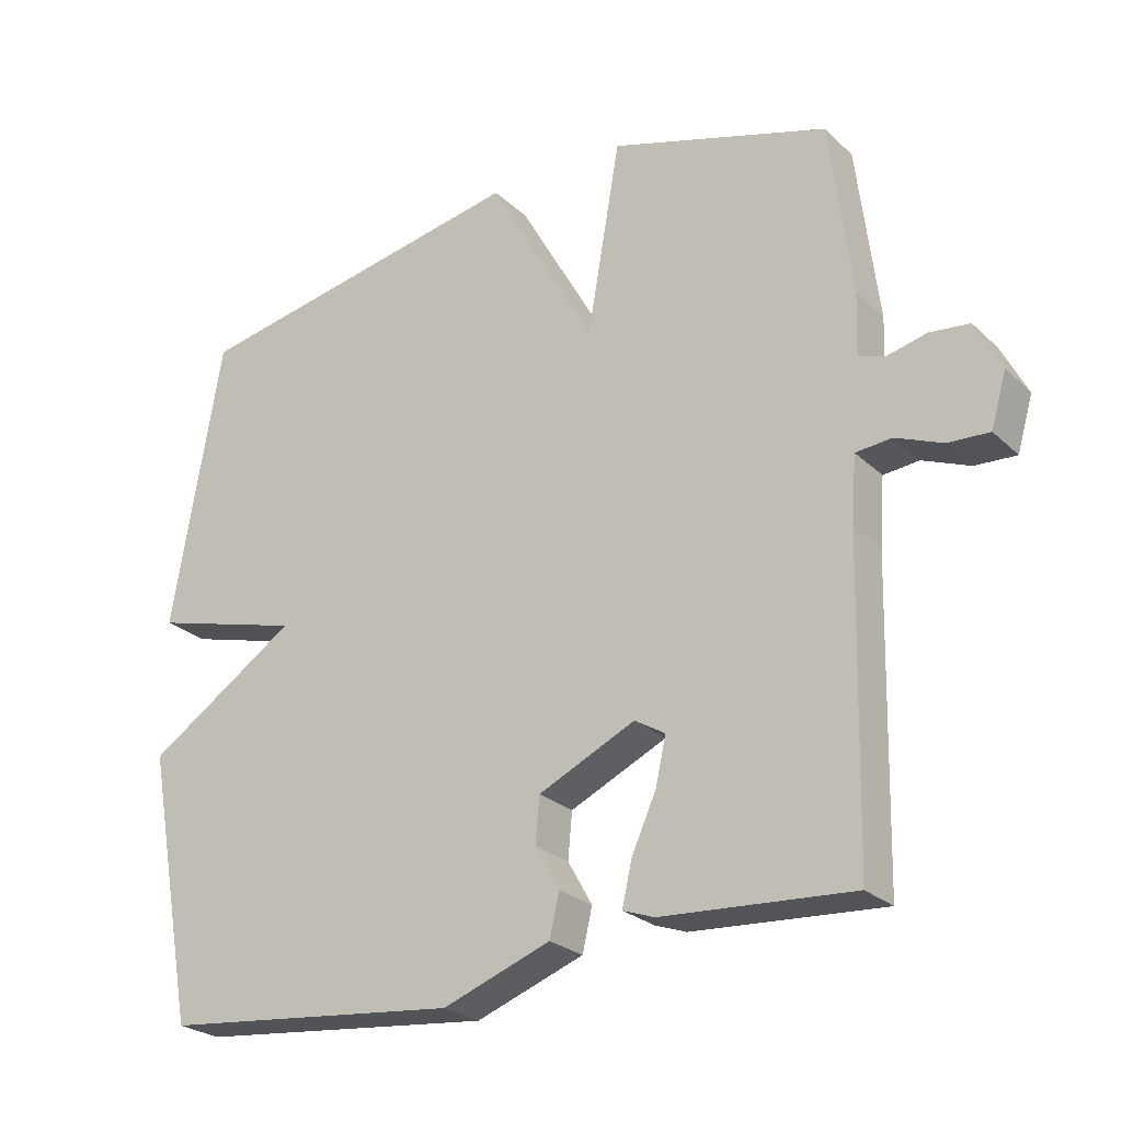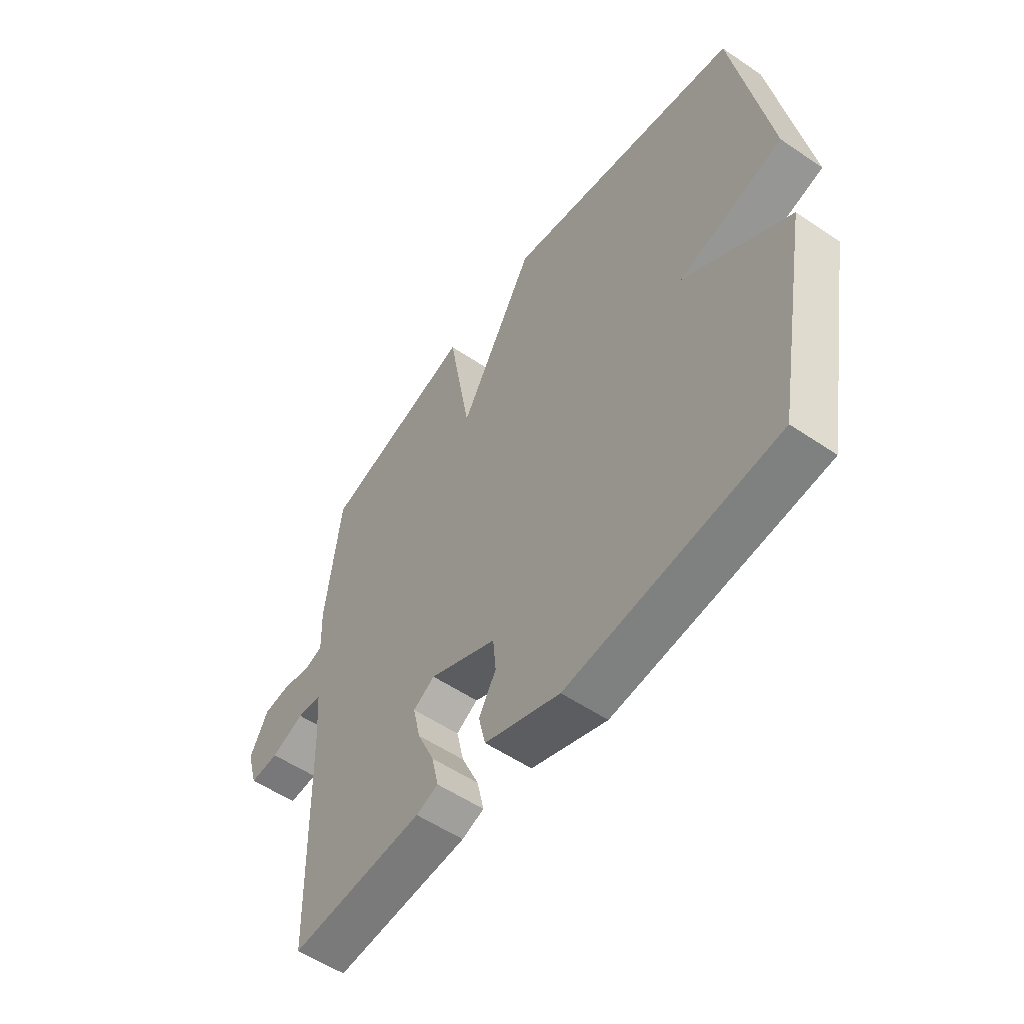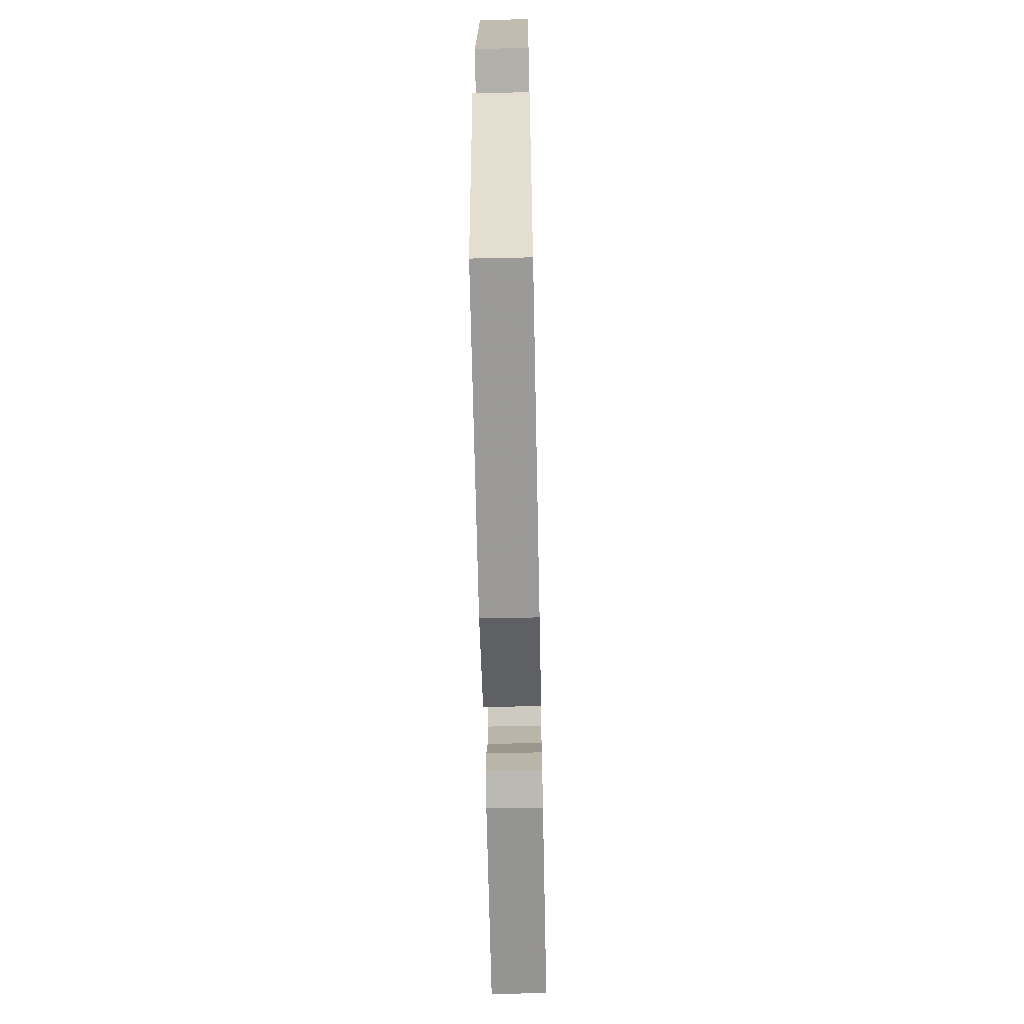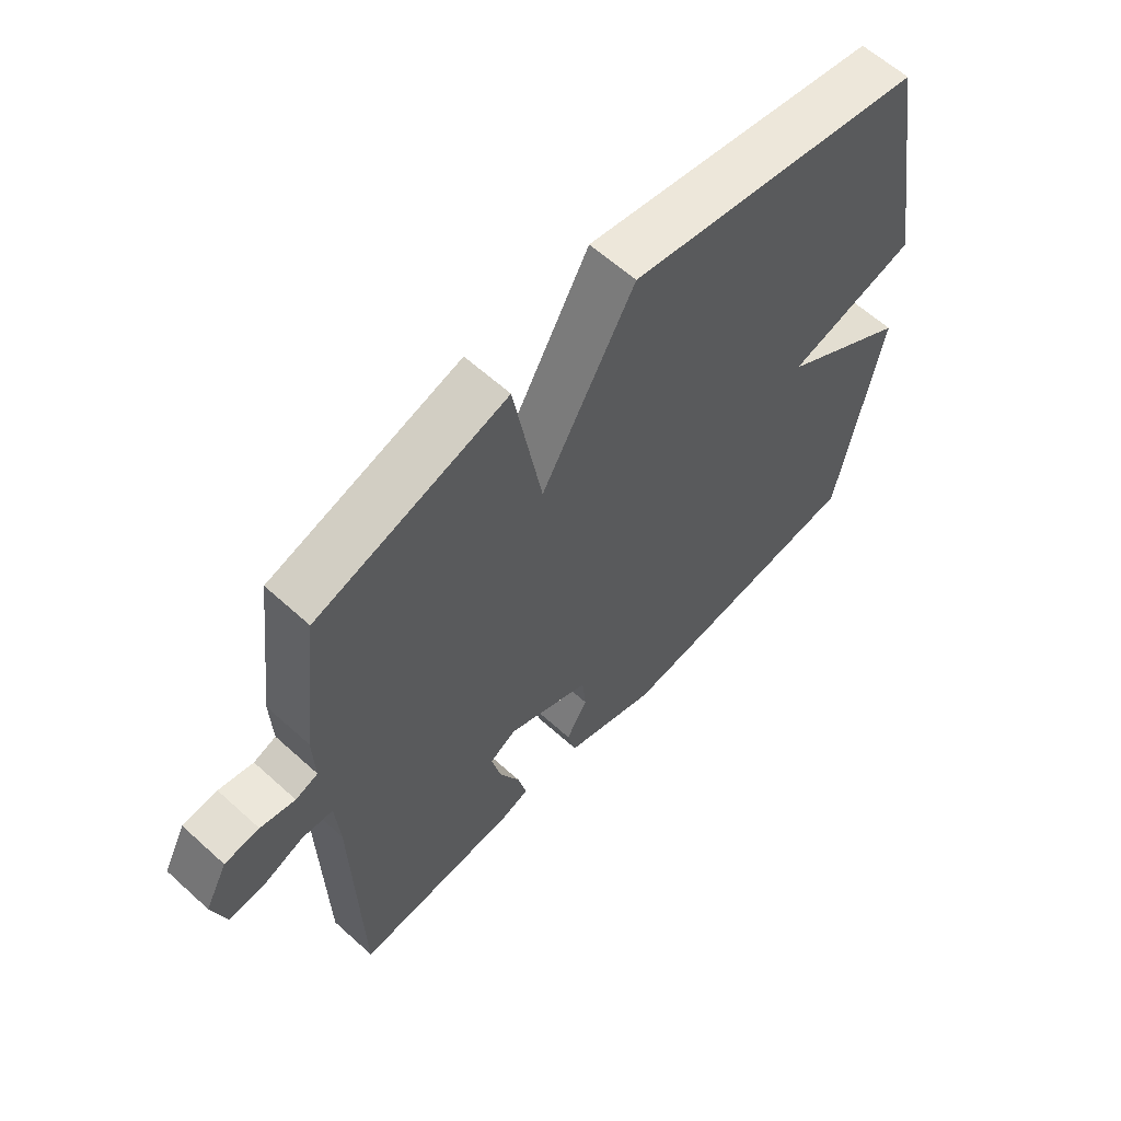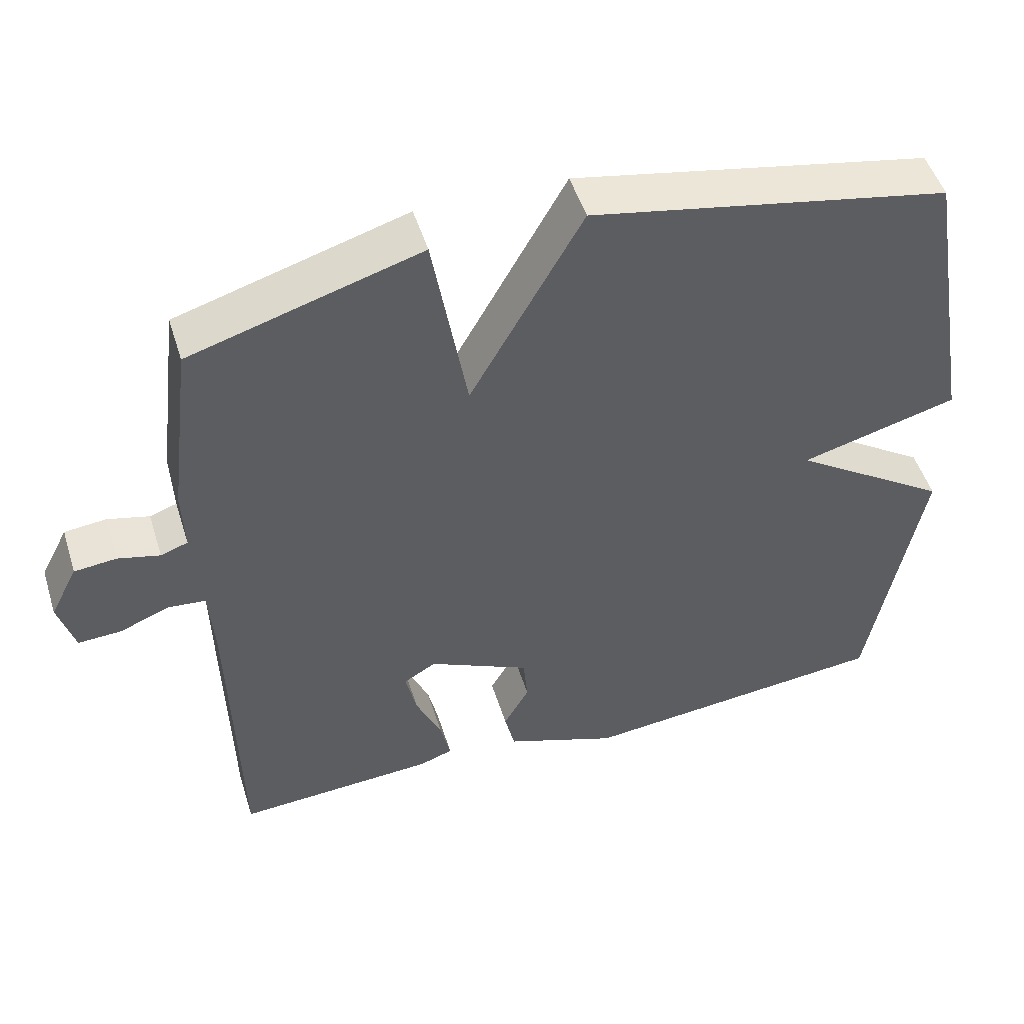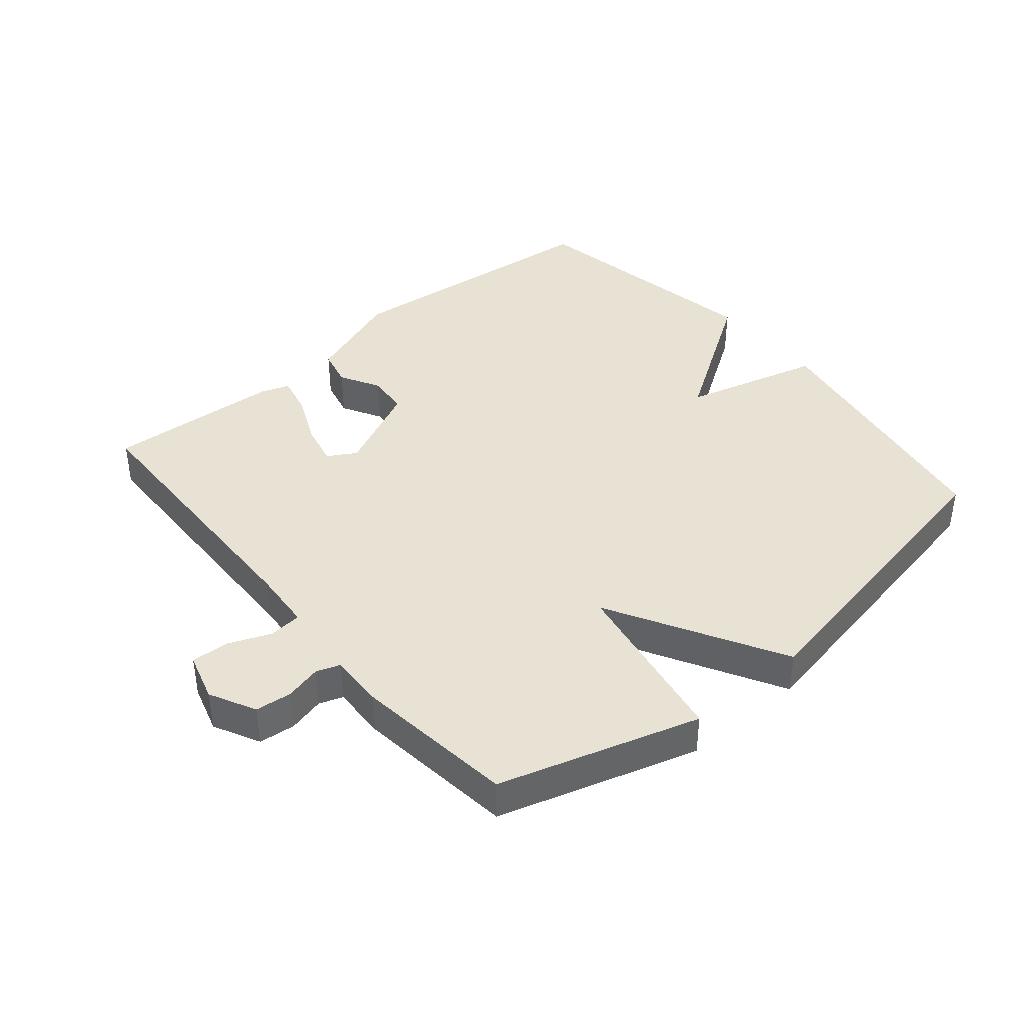
<metadata>
{"format":"obj","ext":"obj","renderer":"f3d","projection":"perspective","resolution":1024,"background":"white","views":[{"elev":-25.1,"azim":-145.5,"up":"+Z"},{"elev":-55.0,"azim":54.4,"up":"+Z"},{"elev":-63.5,"azim":91.2,"up":"+Z"},{"elev":61.3,"azim":-47.3,"up":"+Z"},{"elev":49.9,"azim":-17.2,"up":"+Z"},{"elev":40.6,"azim":-40.0,"up":"+Y"}]}
</metadata>
<code>
v 0.5 0.07 0.5
v 0.571 0.07 0.087
v 0.356 0.07 0.029
v 0.571 0.07 -0.113
v 0.5 0.07 -0.5
v 0.074 0.07 -0.543
v -0.08 0.07 -0.486
v -0.094 0.07 -0.426
v -0.059 0.07 -0.364
v -0.065 0.07 -0.299
v -0.203 0.07 -0.234
v -0.247 0.07 -0.26
v -0.232 0.07 -0.327
v -0.197 0.07 -0.405
v -0.183 0.07 -0.467
v -0.228 0.07 -0.483
v -0.5 0.07 -0.5
v -0.51 0.07 -0.06
v -0.517 0.07 0.035
v -0.568 0.07 0.04
v -0.635 0.07 0.013
v -0.694 0.07 0.01
v -0.716 0.07 0.086
v -0.679 0.07 0.158
v -0.622 0.07 0.164
v -0.565 0.07 0.15
v -0.528 0.07 0.163
v -0.531 0.07 0.249
v -0.5 0.07 0.5
v -0.188 0.07 0.594
v -0.141 0.07 0.322
v 0.012 0.07 0.594
v 0.5 0 0.5
v 0.571 0 0.087
v 0.356 0 0.029
v 0.571 0 -0.113
v 0.5 0 -0.5
v 0.074 0 -0.543
v -0.08 0 -0.486
v -0.094 0 -0.426
v -0.059 0 -0.364
v -0.065 0 -0.299
v -0.203 0 -0.234
v -0.247 0 -0.26
v -0.232 0 -0.327
v -0.197 0 -0.405
v -0.183 0 -0.467
v -0.228 0 -0.483
v -0.5 0 -0.5
v -0.51 0 -0.06
v -0.517 0 0.035
v -0.568 0 0.04
v -0.635 0 0.013
v -0.694 0 0.01
v -0.716 0 0.086
v -0.679 0 0.158
v -0.622 0 0.164
v -0.565 0 0.15
v -0.528 0 0.163
v -0.531 0 0.249
v -0.5 0 0.5
v -0.188 0 0.594
v -0.141 0 0.322
v 0.012 0 0.594
f 1 2 3
f 32 1 3
f 31 32 3
f 29 30 31
f 28 29 31
f 27 28 31
f 3 4 5
f 31 3 5
f 27 31 5
f 26 27 5
f 24 25 26
f 23 24 26
f 22 23 26
f 21 22 26
f 20 21 26
f 19 20 26
f 19 26 5
f 18 19 5
f 16 17 18
f 15 16 18
f 14 15 18
f 13 14 18
f 12 13 18
f 11 12 18
f 10 11 18 5
f 9 10 5 6
f 6 7 8 9
f 35 34 33
f 35 33 64
f 35 64 63
f 63 62 61
f 63 61 60
f 63 60 59
f 37 36 35
f 37 35 63
f 37 63 59
f 37 59 58
f 58 57 56
f 58 56 55
f 58 55 54
f 58 54 53
f 58 53 52
f 58 52 51
f 37 58 51
f 37 51 50
f 50 49 48
f 50 48 47
f 50 47 46
f 50 46 45
f 50 45 44
f 50 44 43
f 37 50 43 42
f 38 37 42 41
f 41 40 39 38
f 1 33 34 2
f 2 34 35 3
f 3 35 36 4
f 4 36 37 5
f 5 37 38 6
f 6 38 39 7
f 7 39 40 8
f 8 40 41 9
f 9 41 42 10
f 10 42 43 11
f 11 43 44 12
f 12 44 45 13
f 13 45 46 14
f 14 46 47 15
f 15 47 48 16
f 16 48 49 17
f 17 49 50 18
f 18 50 51 19
f 19 51 52 20
f 20 52 53 21
f 21 53 54 22
f 22 54 55 23
f 23 55 56 24
f 24 56 57 25
f 25 57 58 26
f 26 58 59 27
f 27 59 60 28
f 28 60 61 29
f 29 61 62 30
f 30 62 63 31
f 31 63 64 32
f 32 64 33 1

</code>
